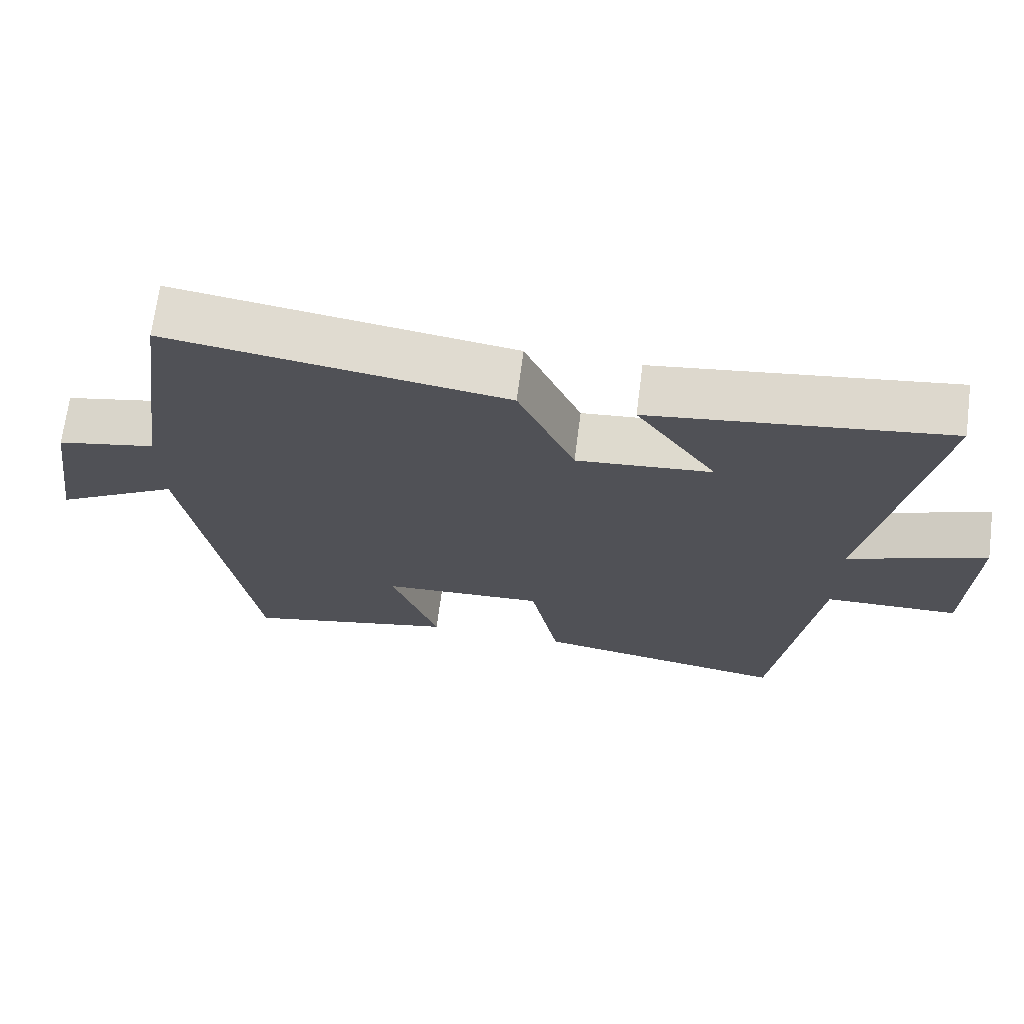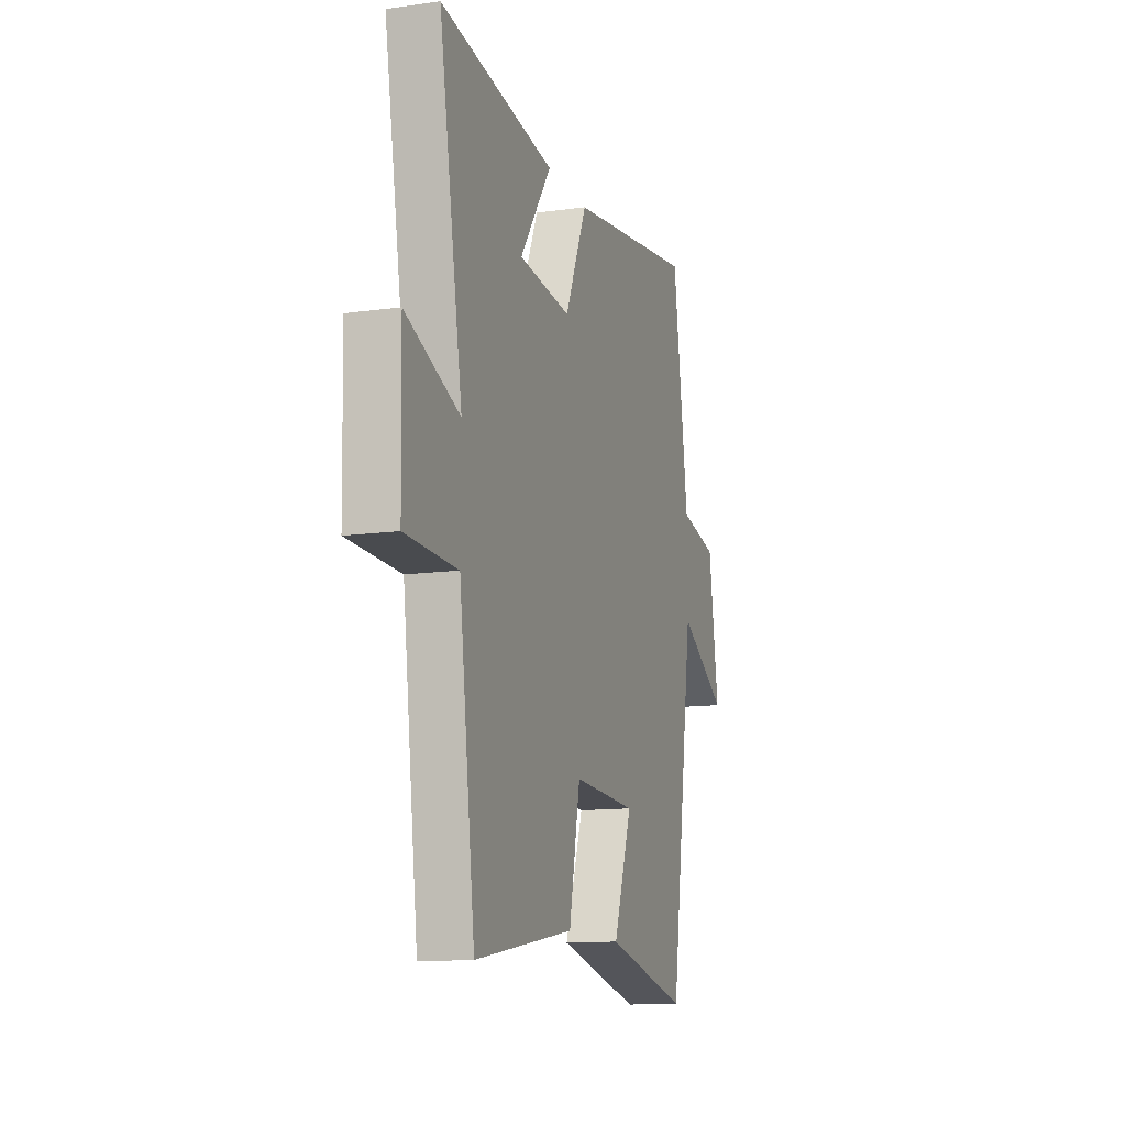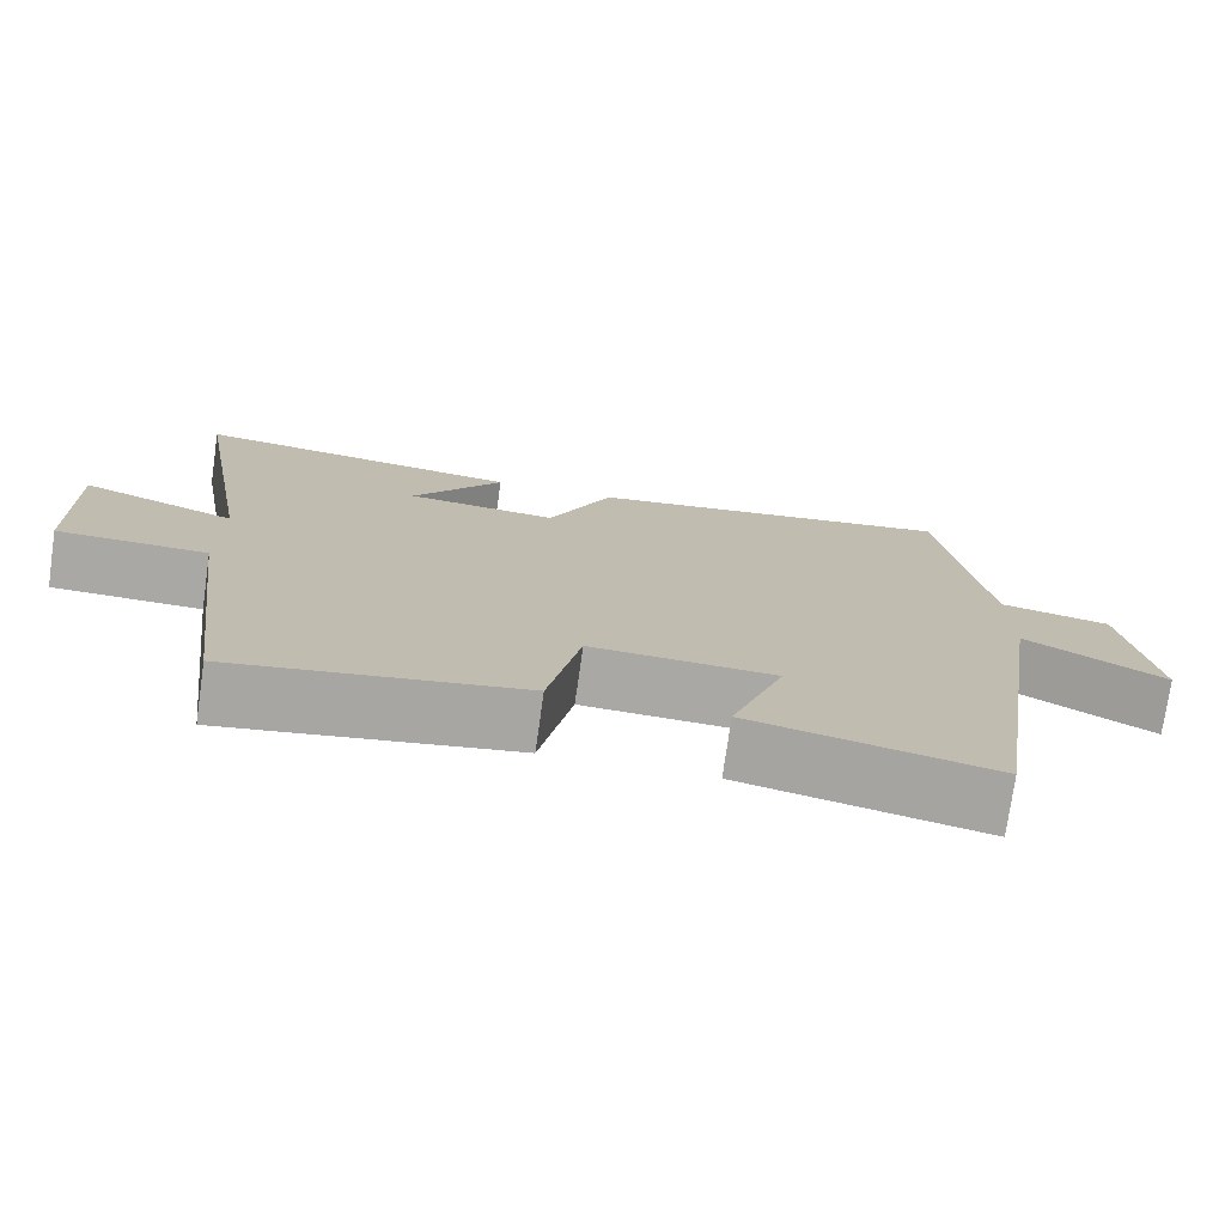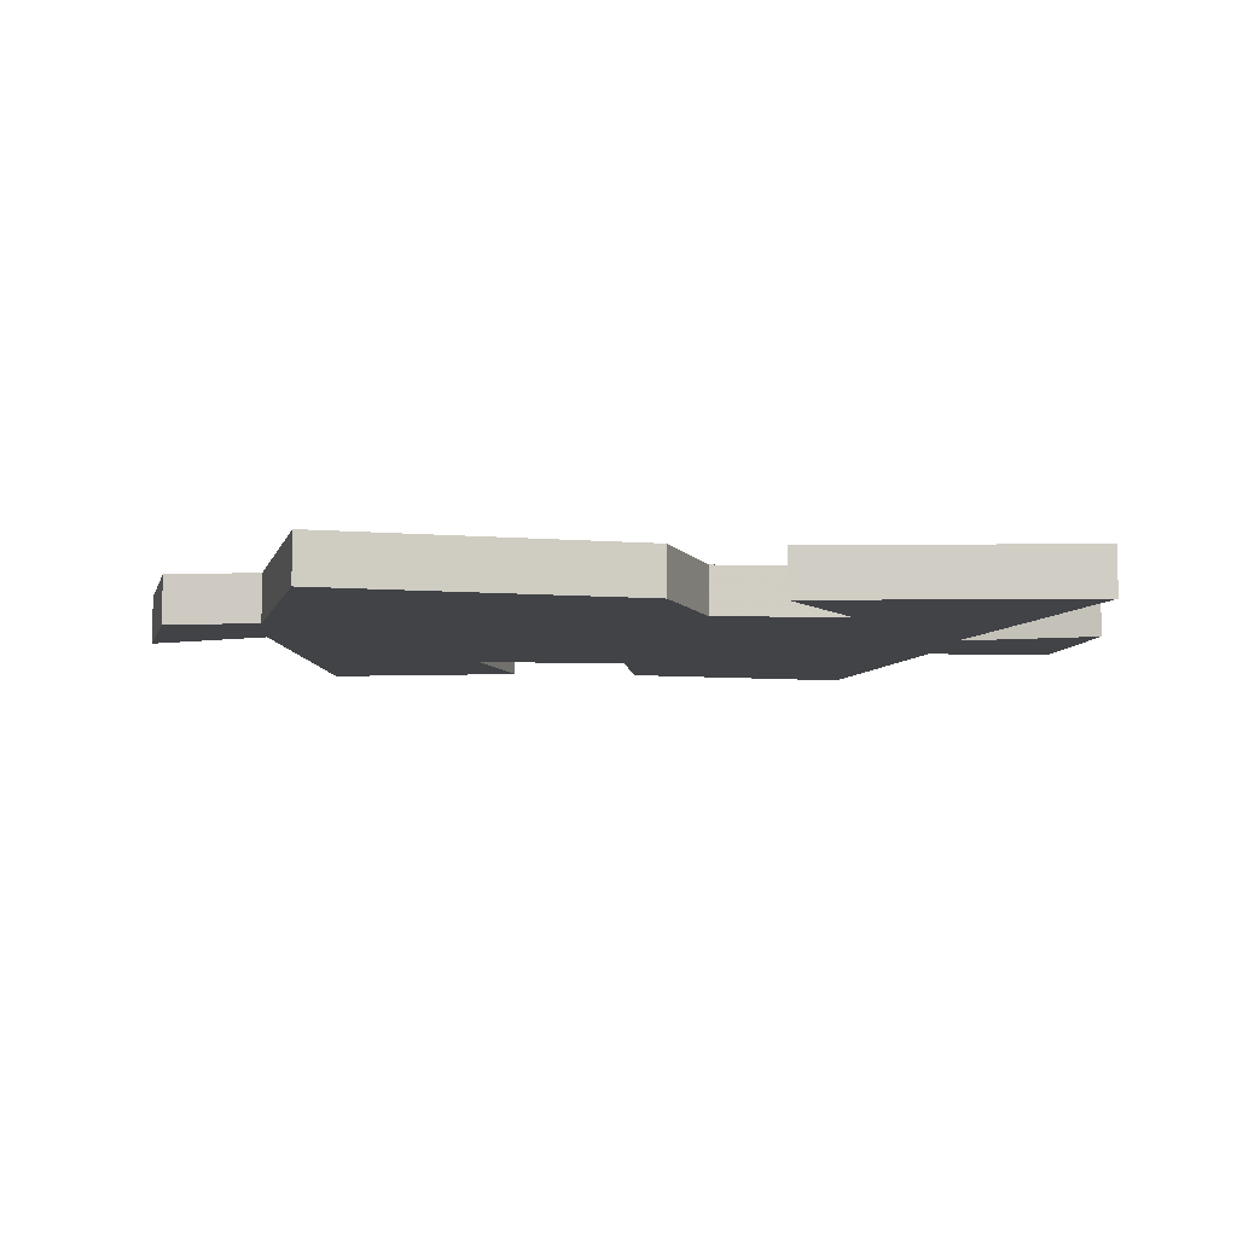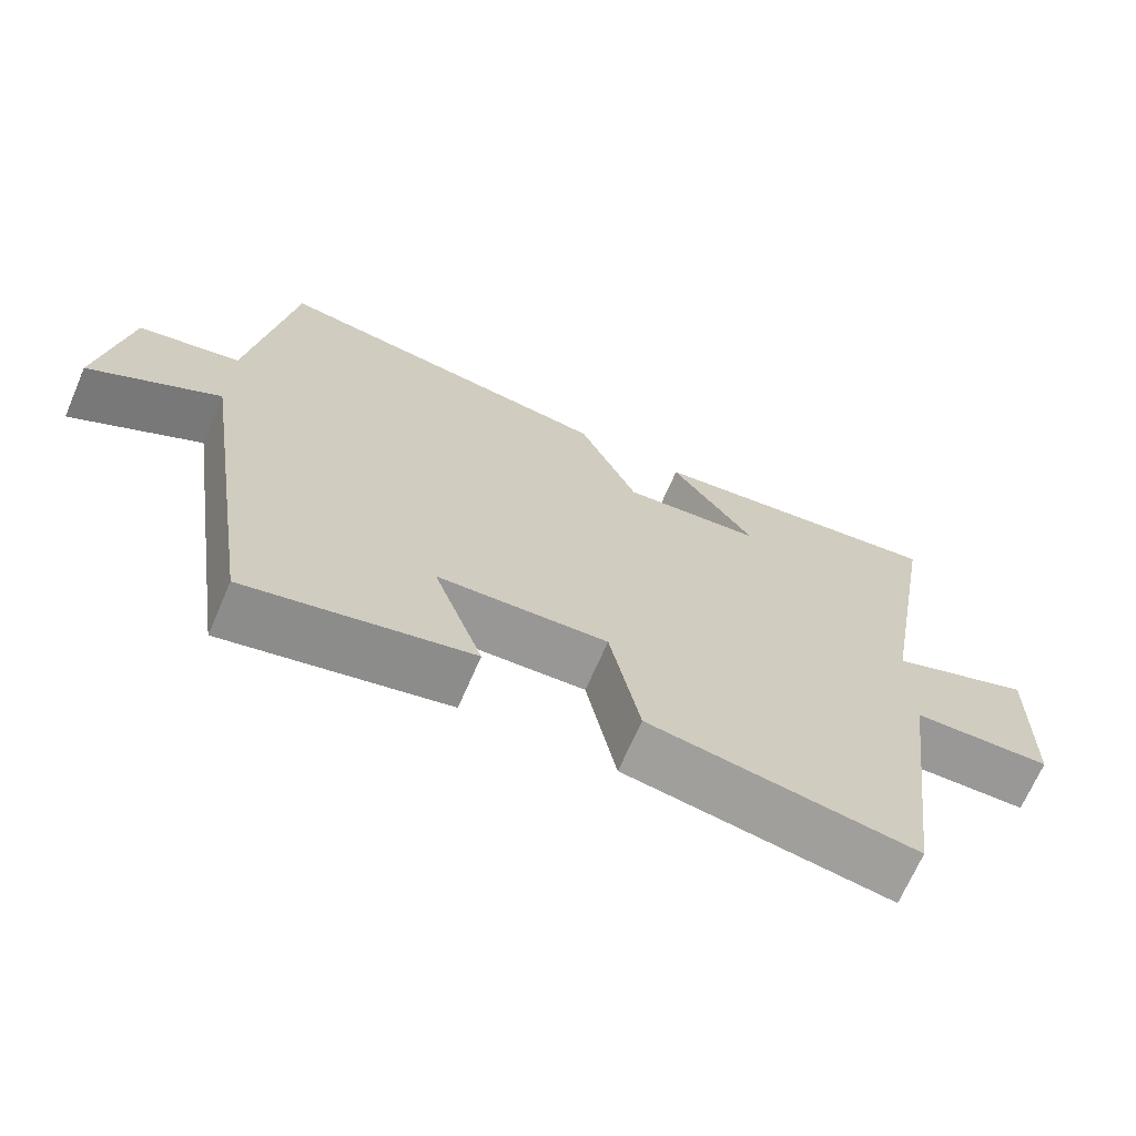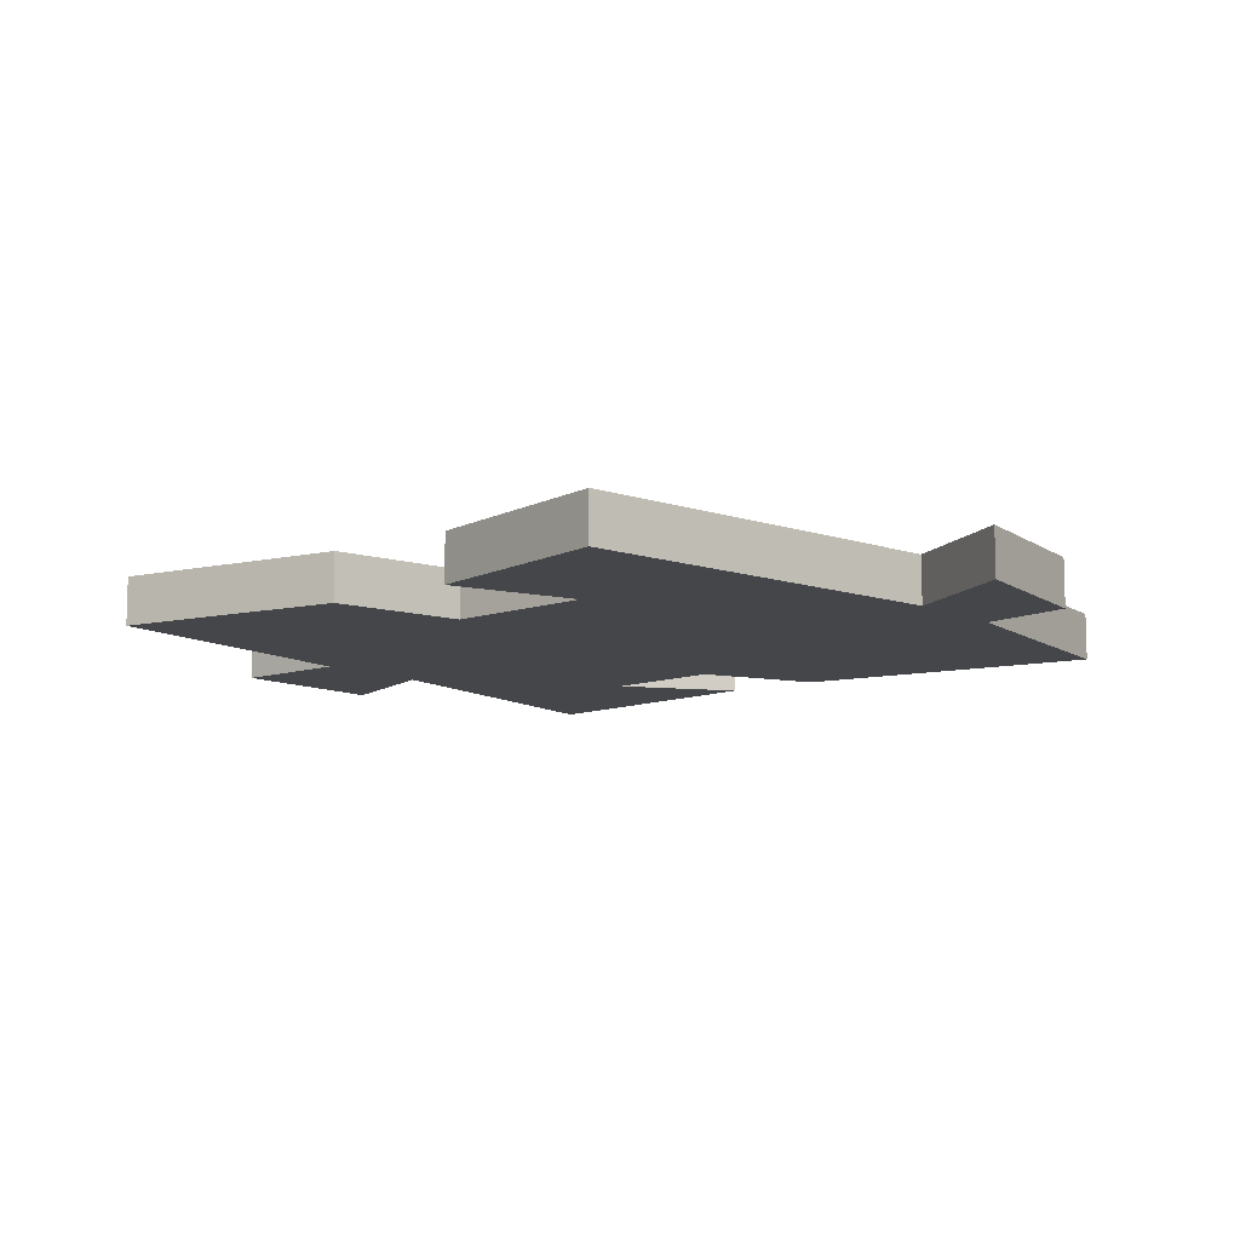
<metadata>
{"format":"obj","ext":"obj","renderer":"f3d","projection":"perspective","resolution":1024,"background":"white","views":[{"elev":69.4,"azim":7.4,"up":"+Z"},{"elev":-12.6,"azim":108.1,"up":"+Z"},{"elev":-75.2,"azim":171.9,"up":"+Z"},{"elev":-6.9,"azim":-5.8,"up":"+Y"},{"elev":-69.2,"azim":-23.5,"up":"+Z"},{"elev":-9.8,"azim":-140.5,"up":"+Y"}]}
</metadata>
<code>
v 0.584 0.07 0.557
v 0.5 0.07 0.068
v 0.692 0.07 0.143
v 0.686 0.07 -0.111
v 0.5 0.07 -0.116
v 0.443 0.07 -0.559
v 0.088 0.07 -0.5
v 0.048 0.07 -0.3
v -0.18 0.07 -0.312
v -0.114 0.07 -0.5
v -0.412 0.07 -0.569
v -0.5 0.07 0.014
v -0.673 0.07 -0.089
v -0.637 0.07 0.153
v -0.5 0.07 0.182
v -0.445 0.07 0.568
v 0.02 0.07 0.5
v 0.099 0.07 0.32
v 0.287 0.07 0.338
v 0.174 0.07 0.5
v 0.584 0 0.557
v 0.5 0 0.068
v 0.692 0 0.143
v 0.686 0 -0.111
v 0.5 0 -0.116
v 0.443 0 -0.559
v 0.088 0 -0.5
v 0.048 0 -0.3
v -0.18 0 -0.312
v -0.114 0 -0.5
v -0.412 0 -0.569
v -0.5 0 0.014
v -0.673 0 -0.089
v -0.637 0 0.153
v -0.5 0 0.182
v -0.445 0 0.568
v 0.02 0 0.5
v 0.099 0 0.32
v 0.287 0 0.338
v 0.174 0 0.5
f 19 20 1 2
f 18 19 2
f 15 16 17 18
f 15 18 2
f 12 13 14 15
f 12 15 2
f 9 10 11 12
f 8 9 12 2
f 5 6 7 8
f 5 8 2 3
f 3 4 5
f 22 21 40 39
f 22 39 38
f 38 37 36 35
f 22 38 35
f 35 34 33 32
f 22 35 32
f 32 31 30 29
f 22 32 29 28
f 28 27 26 25
f 23 22 28 25
f 25 24 23
f 1 21 22 2
f 2 22 23 3
f 3 23 24 4
f 4 24 25 5
f 5 25 26 6
f 6 26 27 7
f 7 27 28 8
f 8 28 29 9
f 9 29 30 10
f 10 30 31 11
f 11 31 32 12
f 12 32 33 13
f 13 33 34 14
f 14 34 35 15
f 15 35 36 16
f 16 36 37 17
f 17 37 38 18
f 18 38 39 19
f 19 39 40 20
f 20 40 21 1

</code>
